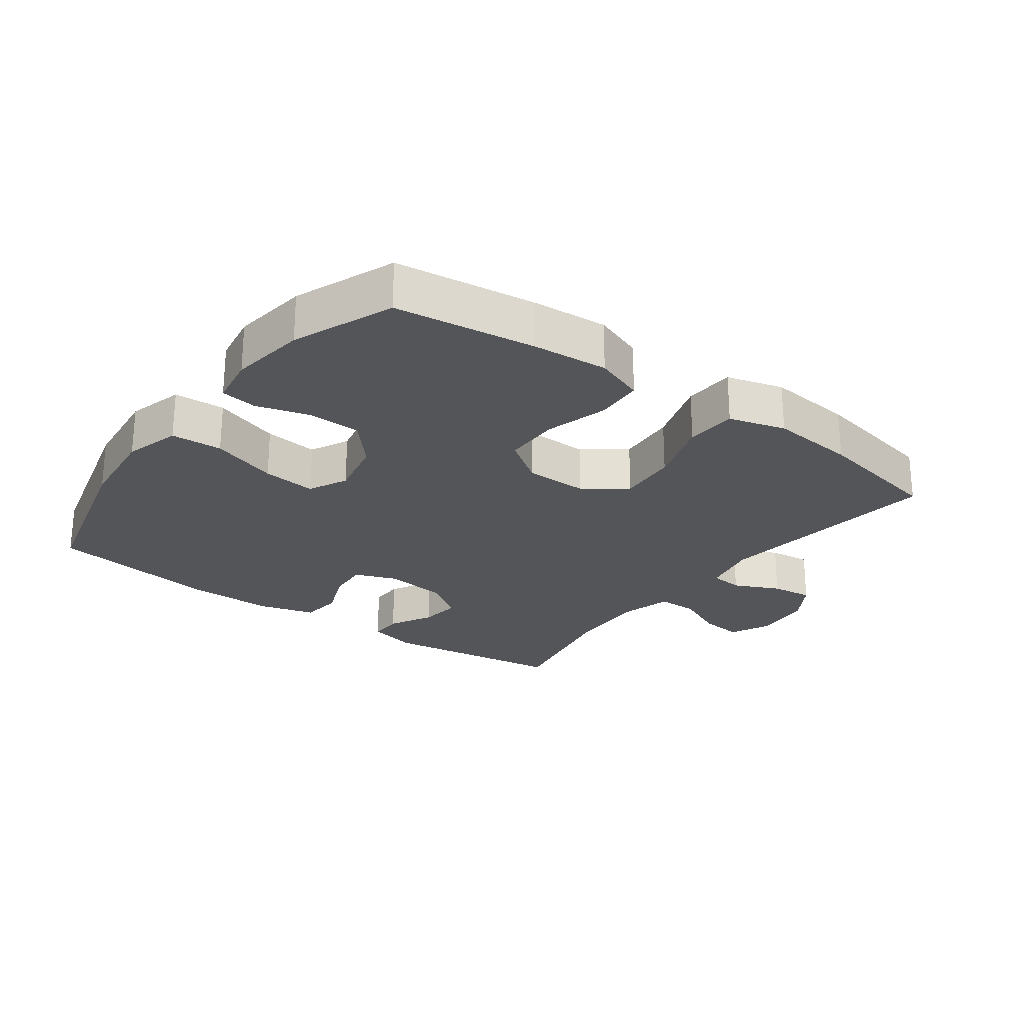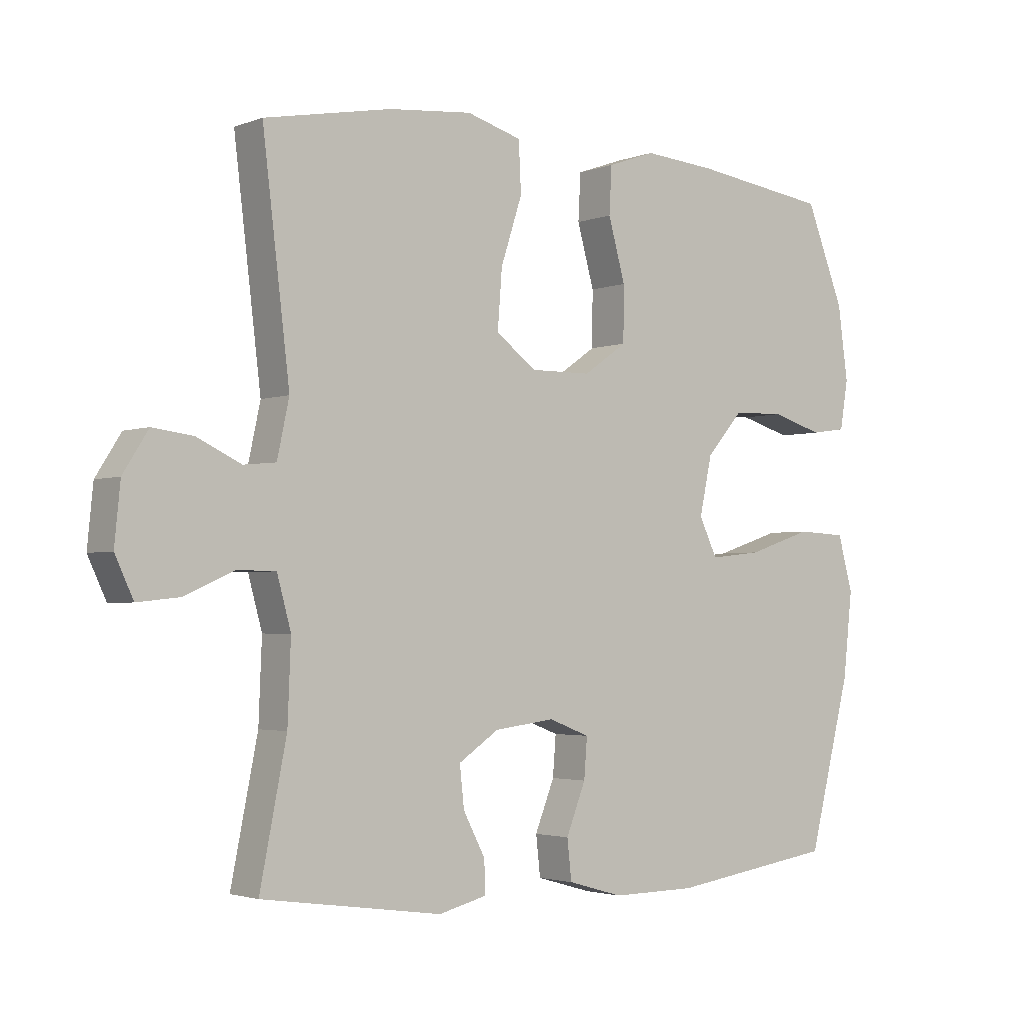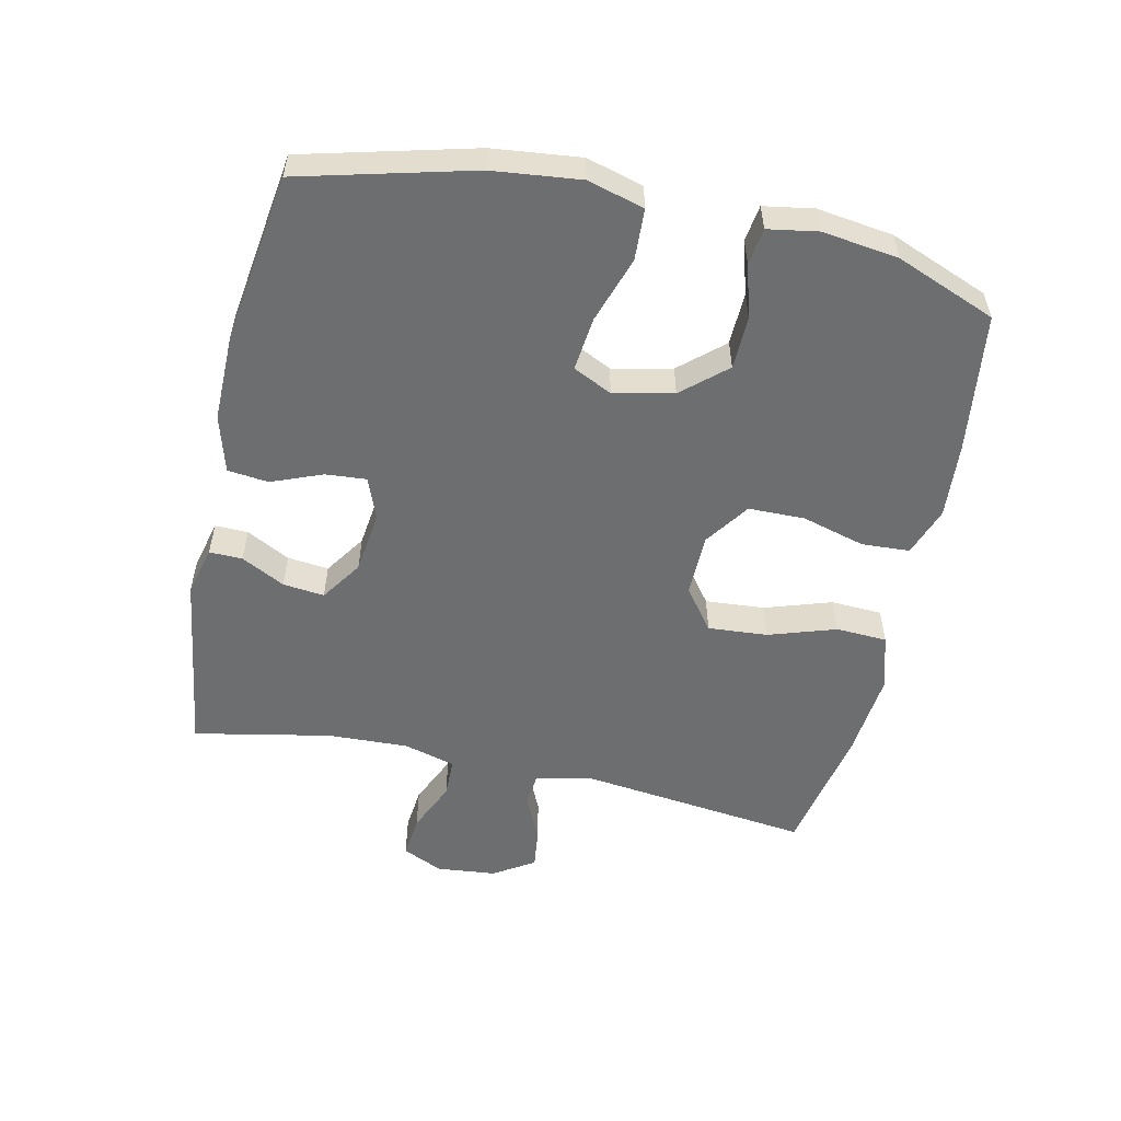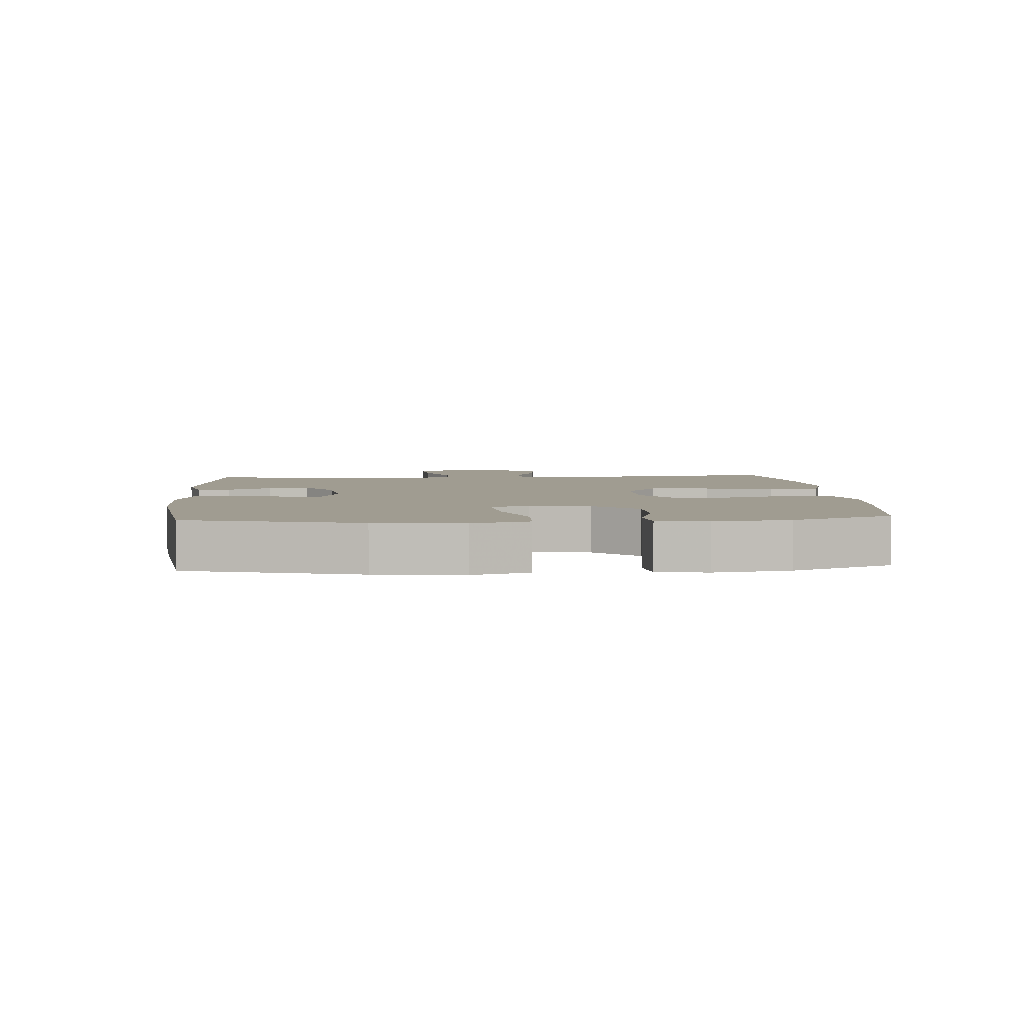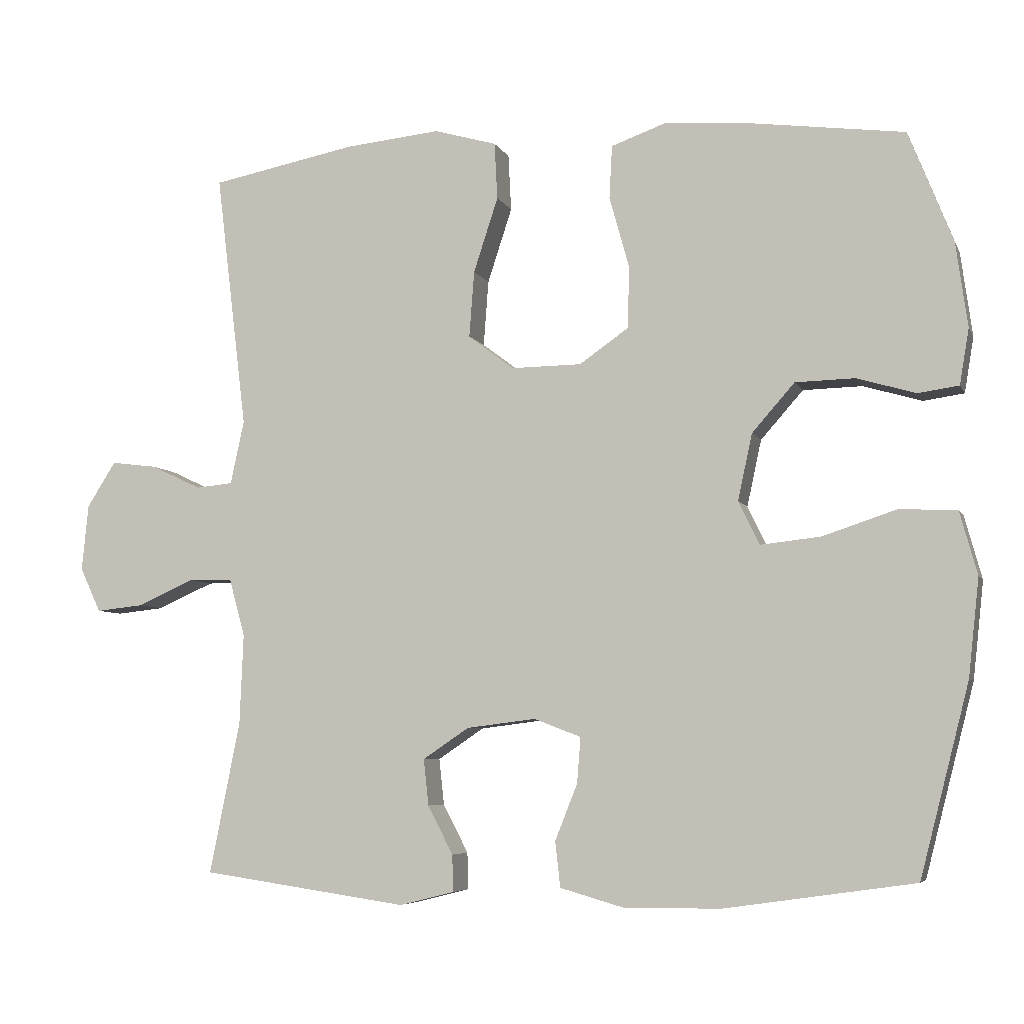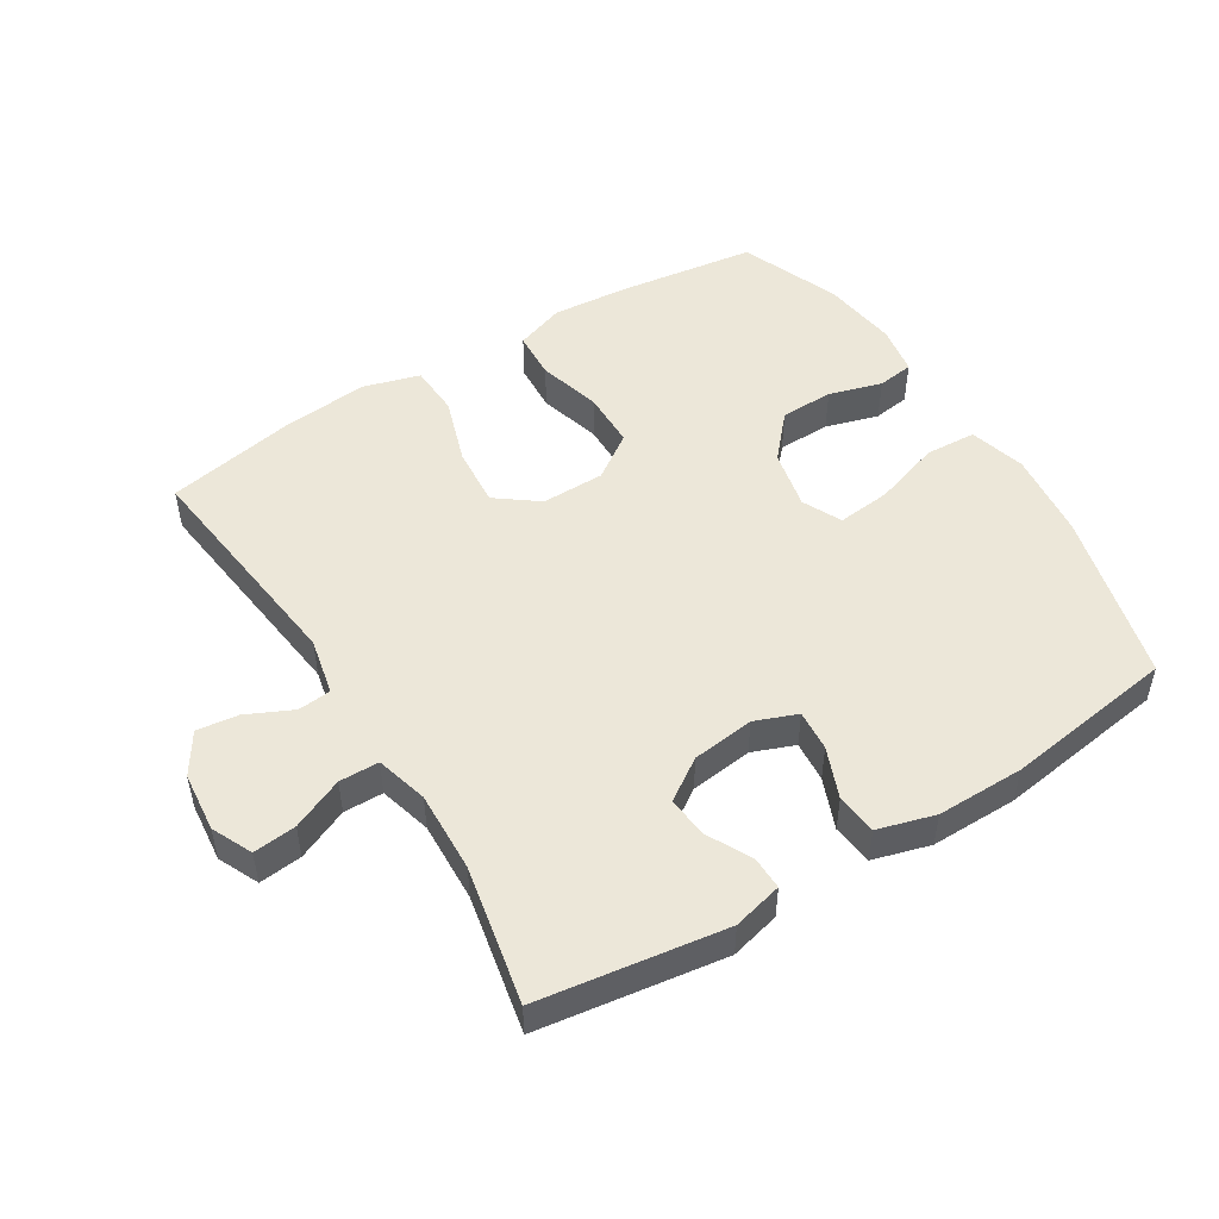
<metadata>
{"format":"obj","ext":"obj","renderer":"f3d","projection":"perspective","resolution":1024,"background":"white","views":[{"elev":-24.5,"azim":-36.5,"up":"+Y"},{"elev":-2.7,"azim":141.8,"up":"+Z"},{"elev":-54.3,"azim":-102.4,"up":"+Y"},{"elev":4.4,"azim":-94.3,"up":"+Y"},{"elev":-6.0,"azim":-163.8,"up":"+Z"},{"elev":50.0,"azim":148.3,"up":"+Y"}]}
</metadata>
<code>
v 0.5 0.07 0.5
v 0.457 0.07 0.144
v 0.476 0.07 0.056
v 0.527 0.07 0.051
v 0.597 0.07 0.084
v 0.661 0.07 0.092
v 0.701 0.07 0.029
v 0.71 0.07 -0.063
v 0.681 0.07 -0.125
v 0.615 0.07 -0.118
v 0.536 0.07 -0.083
v 0.475 0.07 -0.084
v 0.453 0.07 -0.164
v 0.458 0.07 -0.289
v 0.5 0.07 -0.5
v 0.214 0.07 -0.541
v 0.138 0.07 -0.522
v 0.139 0.07 -0.471
v 0.174 0.07 -0.404
v 0.181 0.07 -0.34
v 0.117 0.07 -0.297
v 0.021 0.07 -0.285
v -0.044 0.07 -0.31
v -0.039 0.07 -0.373
v -0.008 0.07 -0.451
v -0.015 0.07 -0.514
v -0.103 0.07 -0.539
v -0.237 0.07 -0.538
v -0.5 0.07 -0.5
v -0.568 0.07 -0.236
v -0.583 0.07 -0.101
v -0.559 0.07 -0.014
v -0.48 0.07 -0.01
v -0.377 0.07 -0.044
v -0.294 0.07 -0.053
v -0.265 0.07 0.007
v -0.285 0.07 0.099
v -0.344 0.07 0.166
v -0.426 0.07 0.168
v -0.508 0.07 0.144
v -0.564 0.07 0.152
v -0.577 0.07 0.229
v -0.561 0.07 0.346
v -0.5 0.07 0.5
v -0.284 0.07 0.529
v -0.168 0.07 0.538
v -0.092 0.07 0.511
v -0.088 0.07 0.437
v -0.115 0.07 0.34
v -0.114 0.07 0.253
v -0.045 0.07 0.205
v 0.052 0.07 0.204
v 0.116 0.07 0.252
v 0.109 0.07 0.344
v 0.075 0.07 0.448
v 0.079 0.07 0.527
v 0.166 0.07 0.552
v 0.299 0.07 0.539
v 0.5 0 0.5
v 0.457 0 0.144
v 0.476 0 0.056
v 0.527 0 0.051
v 0.597 0 0.084
v 0.661 0 0.092
v 0.701 0 0.029
v 0.71 0 -0.063
v 0.681 0 -0.125
v 0.615 0 -0.118
v 0.536 0 -0.083
v 0.475 0 -0.084
v 0.453 0 -0.164
v 0.458 0 -0.289
v 0.5 0 -0.5
v 0.214 0 -0.541
v 0.138 0 -0.522
v 0.139 0 -0.471
v 0.174 0 -0.404
v 0.181 0 -0.34
v 0.117 0 -0.297
v 0.021 0 -0.285
v -0.044 0 -0.31
v -0.039 0 -0.373
v -0.008 0 -0.451
v -0.015 0 -0.514
v -0.103 0 -0.539
v -0.237 0 -0.538
v -0.5 0 -0.5
v -0.568 0 -0.236
v -0.583 0 -0.101
v -0.559 0 -0.014
v -0.48 0 -0.01
v -0.377 0 -0.044
v -0.294 0 -0.053
v -0.265 0 0.007
v -0.285 0 0.099
v -0.344 0 0.166
v -0.426 0 0.168
v -0.508 0 0.144
v -0.564 0 0.152
v -0.577 0 0.229
v -0.561 0 0.346
v -0.5 0 0.5
v -0.284 0 0.529
v -0.168 0 0.538
v -0.092 0 0.511
v -0.088 0 0.437
v -0.115 0 0.34
v -0.114 0 0.253
v -0.045 0 0.205
v 0.052 0 0.204
v 0.116 0 0.252
v 0.109 0 0.344
v 0.075 0 0.448
v 0.079 0 0.527
v 0.166 0 0.552
v 0.299 0 0.539
f 58 1 2
f 57 58 2
f 56 57 2
f 55 56 2
f 54 55 2
f 53 54 2 3
f 52 53 3
f 51 52 3
f 47 48 49
f 46 47 49
f 45 46 49
f 44 45 49
f 43 44 49
f 42 43 49
f 41 42 49
f 40 41 49
f 39 40 49
f 38 39 49 50
f 37 38 50 51
f 32 33 34
f 31 32 34
f 30 31 34
f 29 30 34
f 28 29 34
f 27 28 34
f 26 27 34
f 25 26 34
f 24 25 34
f 23 24 34 35
f 22 23 35 36
f 17 18 19
f 16 17 19
f 15 16 19
f 14 15 19
f 13 14 19 20
f 12 13 20 21
f 9 10 11
f 8 9 11
f 7 8 11
f 6 7 11
f 5 6 11
f 4 5 11
f 3 4 11 12
f 36 37 51
f 22 36 51
f 21 22 51
f 12 21 51
f 3 12 51
f 60 59 116
f 60 116 115
f 60 115 114
f 60 114 113
f 60 113 112
f 61 60 112 111
f 61 111 110
f 61 110 109
f 107 106 105
f 107 105 104
f 107 104 103
f 107 103 102
f 107 102 101
f 107 101 100
f 107 100 99
f 107 99 98
f 107 98 97
f 108 107 97 96
f 109 108 96 95
f 92 91 90
f 92 90 89
f 92 89 88
f 92 88 87
f 92 87 86
f 92 86 85
f 92 85 84
f 92 84 83
f 92 83 82
f 93 92 82 81
f 94 93 81 80
f 77 76 75
f 77 75 74
f 77 74 73
f 77 73 72
f 78 77 72 71
f 79 78 71 70
f 69 68 67
f 69 67 66
f 69 66 65
f 69 65 64
f 69 64 63
f 69 63 62
f 70 69 62 61
f 109 95 94
f 109 94 80
f 109 80 79
f 109 79 70
f 109 70 61
f 1 59 60 2
f 2 60 61 3
f 3 61 62 4
f 4 62 63 5
f 5 63 64 6
f 6 64 65 7
f 7 65 66 8
f 8 66 67 9
f 9 67 68 10
f 10 68 69 11
f 11 69 70 12
f 12 70 71 13
f 13 71 72 14
f 14 72 73 15
f 15 73 74 16
f 16 74 75 17
f 17 75 76 18
f 18 76 77 19
f 19 77 78 20
f 20 78 79 21
f 21 79 80 22
f 22 80 81 23
f 23 81 82 24
f 24 82 83 25
f 25 83 84 26
f 26 84 85 27
f 27 85 86 28
f 28 86 87 29
f 29 87 88 30
f 30 88 89 31
f 31 89 90 32
f 32 90 91 33
f 33 91 92 34
f 34 92 93 35
f 35 93 94 36
f 36 94 95 37
f 37 95 96 38
f 38 96 97 39
f 39 97 98 40
f 40 98 99 41
f 41 99 100 42
f 42 100 101 43
f 43 101 102 44
f 44 102 103 45
f 45 103 104 46
f 46 104 105 47
f 47 105 106 48
f 48 106 107 49
f 49 107 108 50
f 50 108 109 51
f 51 109 110 52
f 52 110 111 53
f 53 111 112 54
f 54 112 113 55
f 55 113 114 56
f 56 114 115 57
f 57 115 116 58
f 58 116 59 1

</code>
